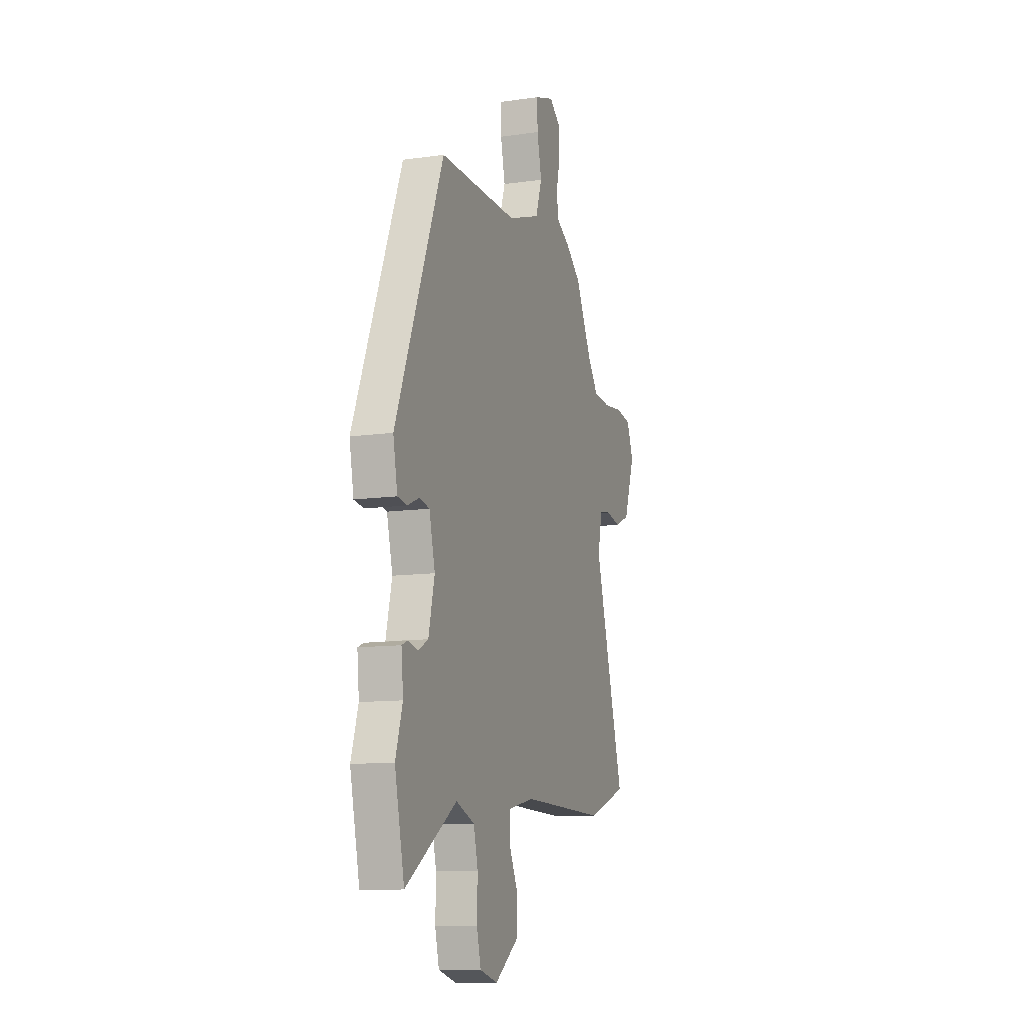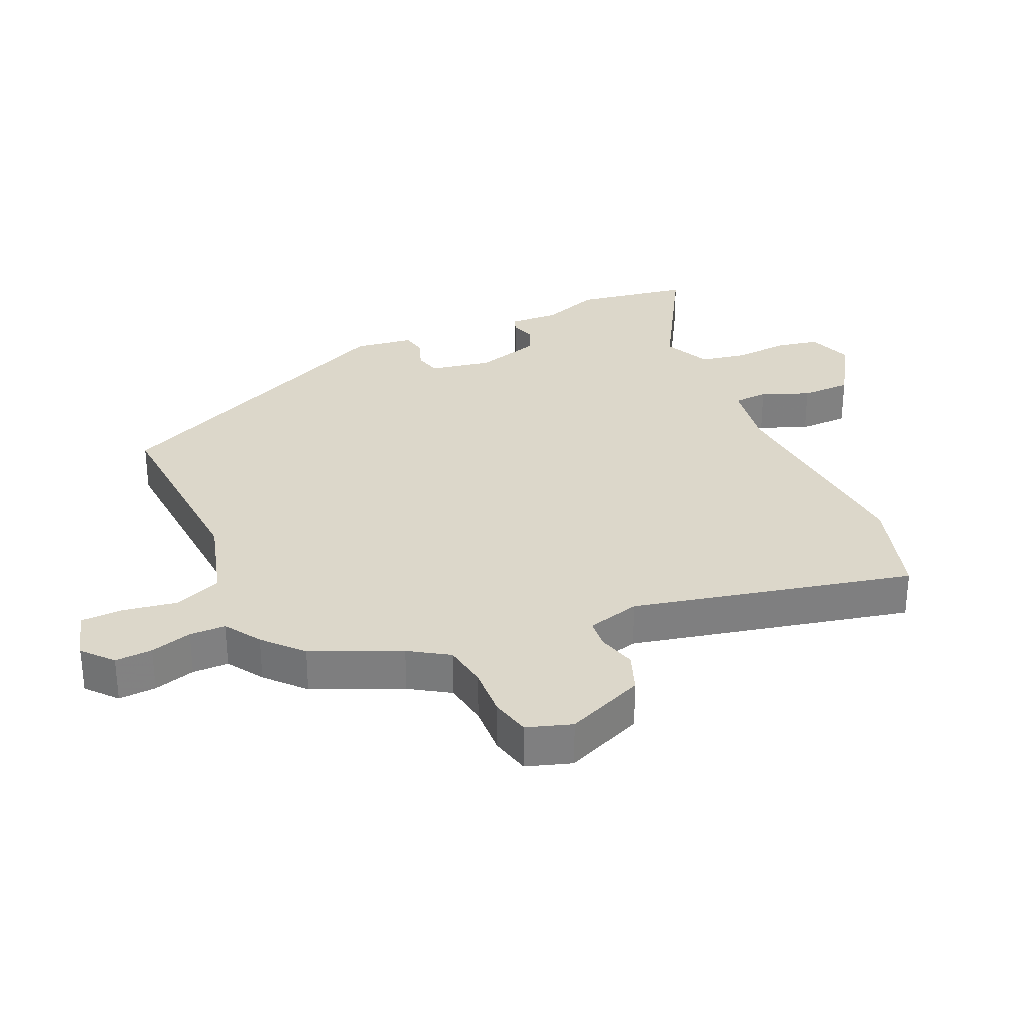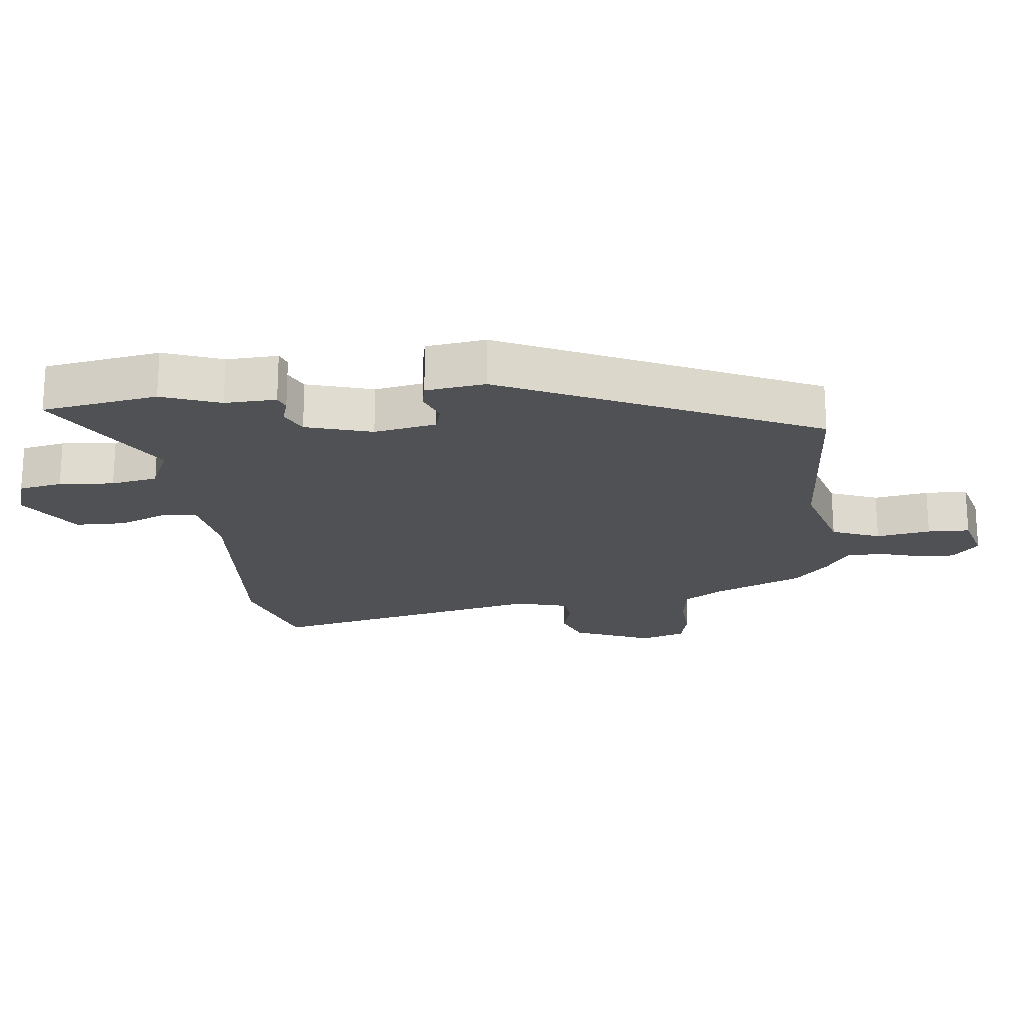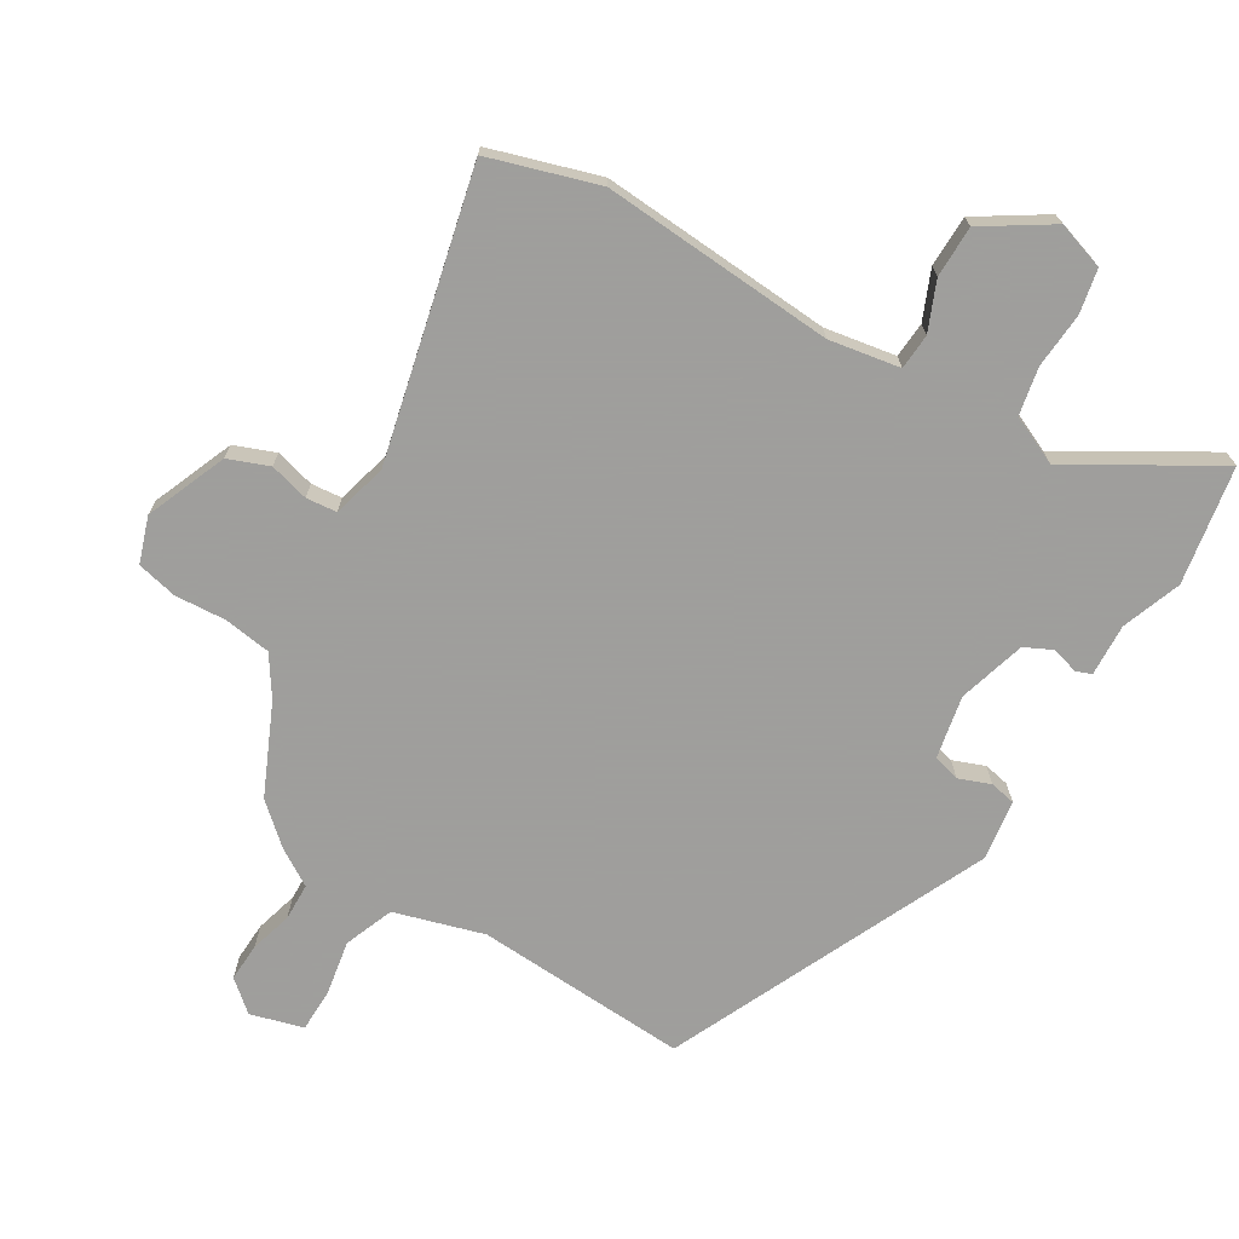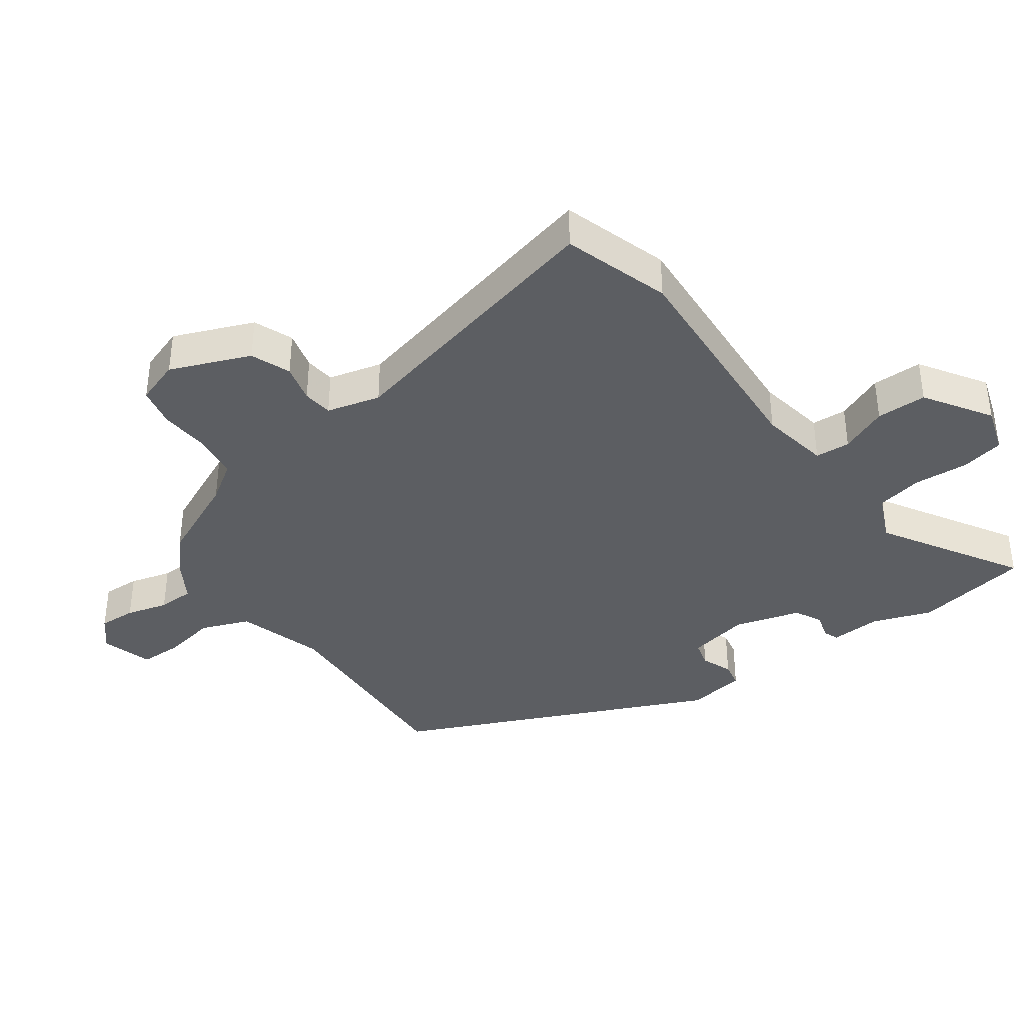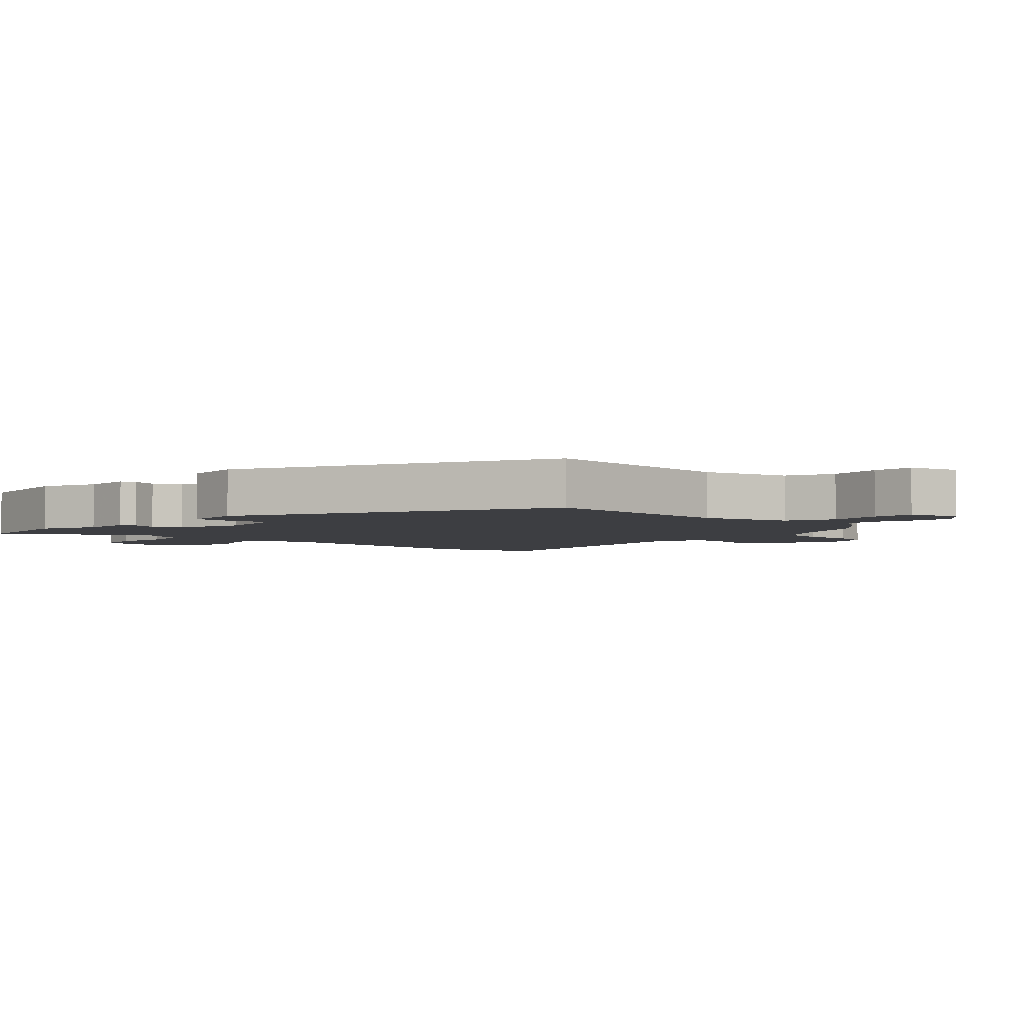
<metadata>
{"format":"obj","ext":"obj","renderer":"f3d","projection":"perspective","resolution":1024,"background":"white","views":[{"elev":-11.2,"azim":-70.7,"up":"+Z"},{"elev":30.6,"azim":62.6,"up":"+Y"},{"elev":-20.2,"azim":-86.8,"up":"+Y"},{"elev":-71.1,"azim":146.2,"up":"+Y"},{"elev":-38.1,"azim":123.3,"up":"+Y"},{"elev":-3.6,"azim":-47.4,"up":"+Y"}]}
</metadata>
<code>
v 0.386 0.07 0.485
v 0.454 0.07 0.351
v 0.497 0.07 0.292
v 0.569 0.07 0.285
v 0.648 0.07 0.294
v 0.711 0.07 0.283
v 0.738 0.07 0.214
v 0.693 0.07 0.087
v 0.632 0.07 0.06
v 0.571 0.07 0.073
v 0.524 0.07 0.066
v 0.506 0.07 -0.019
v 0.63 0.07 -0.453
v 0.465 0.07 -0.513
v 0.106 0.07 -0.506
v -0.002 0.07 -0.53
v -0.003 0.07 -0.585
v 0.032 0.07 -0.658
v 0.035 0.07 -0.737
v -0.065 0.07 -0.808
v -0.139 0.07 -0.788
v -0.156 0.07 -0.721
v -0.154 0.07 -0.635
v -0.172 0.07 -0.563
v -0.249 0.07 -0.533
v -0.461 0.07 -0.673
v -0.501 0.07 -0.494
v -0.472 0.07 -0.401
v -0.48 0.07 -0.321
v -0.456 0.07 -0.311
v -0.415 0.07 -0.321
v -0.373 0.07 -0.298
v -0.348 0.07 -0.193
v -0.372 0.07 -0.097
v -0.414 0.07 -0.088
v -0.462 0.07 -0.109
v -0.502 0.07 -0.103
v -0.52 0.07 -0.011
v -0.321 0.07 0.489
v 0.007 0.07 0.487
v 0.142 0.07 0.534
v 0.168 0.07 0.611
v 0.149 0.07 0.695
v 0.147 0.07 0.761
v 0.227 0.07 0.788
v 0.276 0.07 0.75
v 0.276 0.07 0.691
v 0.261 0.07 0.625
v 0.265 0.07 0.568
v 0.324 0.07 0.535
v 0.386 0 0.485
v 0.454 0 0.351
v 0.497 0 0.292
v 0.569 0 0.285
v 0.648 0 0.294
v 0.711 0 0.283
v 0.738 0 0.214
v 0.693 0 0.087
v 0.632 0 0.06
v 0.571 0 0.073
v 0.524 0 0.066
v 0.506 0 -0.019
v 0.63 0 -0.453
v 0.465 0 -0.513
v 0.106 0 -0.506
v -0.002 0 -0.53
v -0.003 0 -0.585
v 0.032 0 -0.658
v 0.035 0 -0.737
v -0.065 0 -0.808
v -0.139 0 -0.788
v -0.156 0 -0.721
v -0.154 0 -0.635
v -0.172 0 -0.563
v -0.249 0 -0.533
v -0.461 0 -0.673
v -0.501 0 -0.494
v -0.472 0 -0.401
v -0.48 0 -0.321
v -0.456 0 -0.311
v -0.415 0 -0.321
v -0.373 0 -0.298
v -0.348 0 -0.193
v -0.372 0 -0.097
v -0.414 0 -0.088
v -0.462 0 -0.109
v -0.502 0 -0.103
v -0.52 0 -0.011
v -0.321 0 0.489
v 0.007 0 0.487
v 0.142 0 0.534
v 0.168 0 0.611
v 0.149 0 0.695
v 0.147 0 0.761
v 0.227 0 0.788
v 0.276 0 0.75
v 0.276 0 0.691
v 0.261 0 0.625
v 0.265 0 0.568
v 0.324 0 0.535
f 49 50 1 2
f 46 47 48
f 45 46 48
f 44 45 48
f 43 44 48
f 42 43 48
f 41 42 48 49
f 49 2 3
f 41 49 3
f 40 41 3
f 38 39 40
f 37 38 40
f 36 37 40
f 35 36 40
f 34 35 40 3
f 28 29 30 31
f 28 31 32
f 27 28 32
f 26 27 32
f 25 26 32
f 24 25 32 33
f 21 22 23
f 20 21 23
f 19 20 23
f 18 19 23
f 17 18 23
f 16 17 23 24
f 34 3 4
f 33 34 4
f 24 33 4
f 16 24 4
f 15 16 4
f 8 9 10
f 7 8 10
f 6 7 10
f 5 6 10
f 4 5 10
f 4 10 11
f 15 4 11 12
f 12 13 14 15
f 52 51 100 99
f 98 97 96
f 98 96 95
f 98 95 94
f 98 94 93
f 98 93 92
f 99 98 92 91
f 53 52 99
f 53 99 91
f 53 91 90
f 90 89 88
f 90 88 87
f 90 87 86
f 90 86 85
f 53 90 85 84
f 81 80 79 78
f 82 81 78
f 82 78 77
f 82 77 76
f 82 76 75
f 83 82 75 74
f 73 72 71
f 73 71 70
f 73 70 69
f 73 69 68
f 73 68 67
f 74 73 67 66
f 54 53 84
f 54 84 83
f 54 83 74
f 54 74 66
f 54 66 65
f 60 59 58
f 60 58 57
f 60 57 56
f 60 56 55
f 60 55 54
f 61 60 54
f 62 61 54 65
f 65 64 63 62
f 1 51 52 2
f 2 52 53 3
f 3 53 54 4
f 4 54 55 5
f 5 55 56 6
f 6 56 57 7
f 7 57 58 8
f 8 58 59 9
f 9 59 60 10
f 10 60 61 11
f 11 61 62 12
f 12 62 63 13
f 13 63 64 14
f 14 64 65 15
f 15 65 66 16
f 16 66 67 17
f 17 67 68 18
f 18 68 69 19
f 19 69 70 20
f 20 70 71 21
f 21 71 72 22
f 22 72 73 23
f 23 73 74 24
f 24 74 75 25
f 25 75 76 26
f 26 76 77 27
f 27 77 78 28
f 28 78 79 29
f 29 79 80 30
f 30 80 81 31
f 31 81 82 32
f 32 82 83 33
f 33 83 84 34
f 34 84 85 35
f 35 85 86 36
f 36 86 87 37
f 37 87 88 38
f 38 88 89 39
f 39 89 90 40
f 40 90 91 41
f 41 91 92 42
f 42 92 93 43
f 43 93 94 44
f 44 94 95 45
f 45 95 96 46
f 46 96 97 47
f 47 97 98 48
f 48 98 99 49
f 49 99 100 50
f 50 100 51 1

</code>
